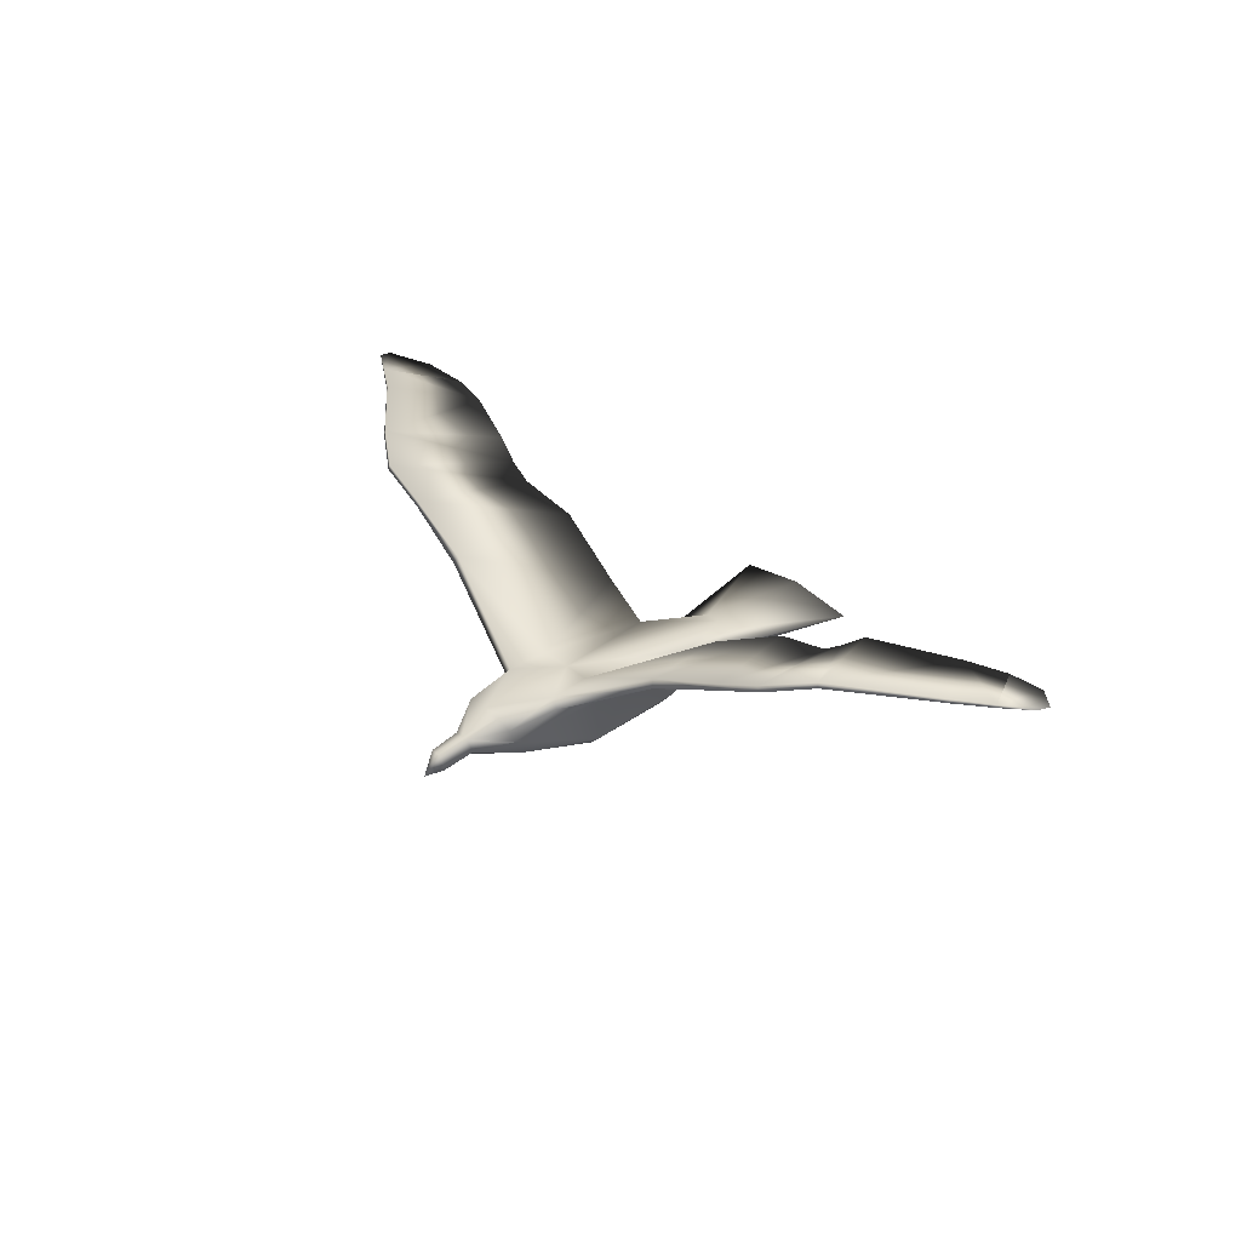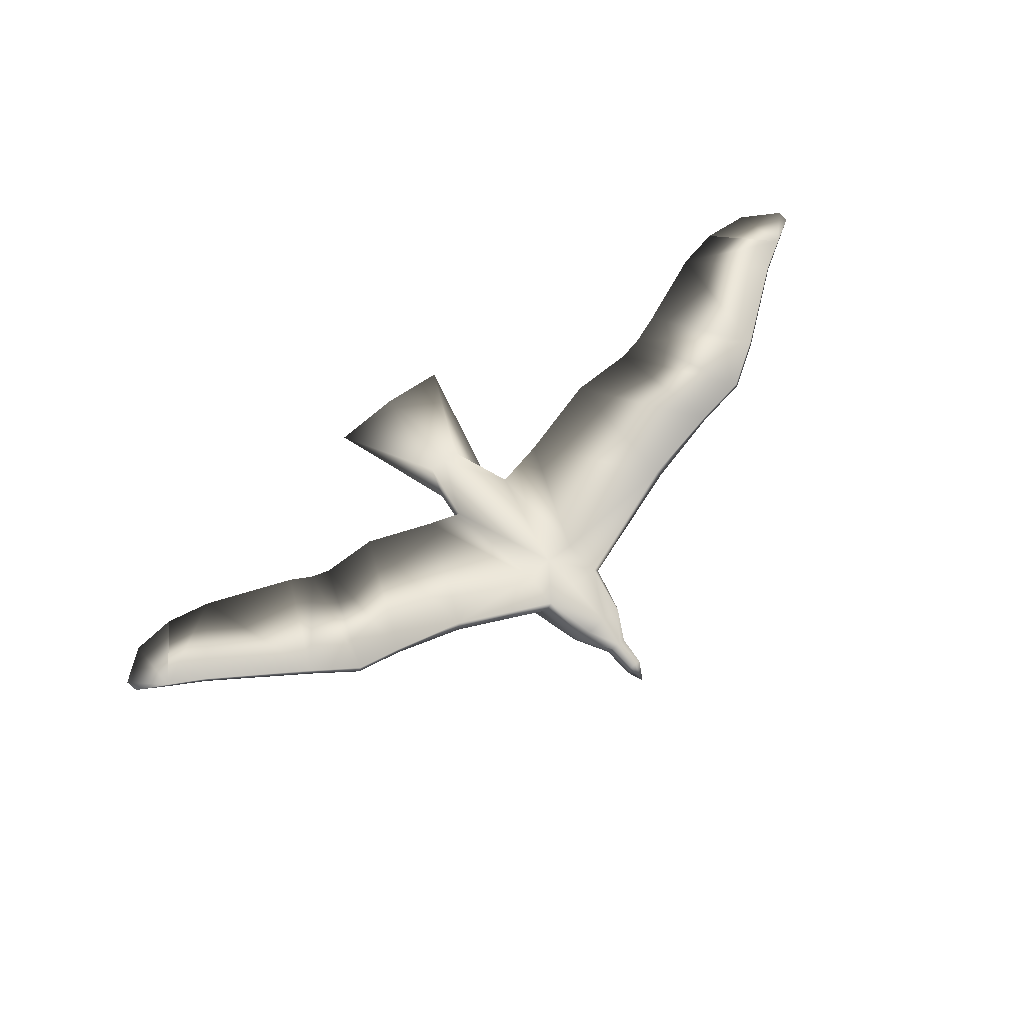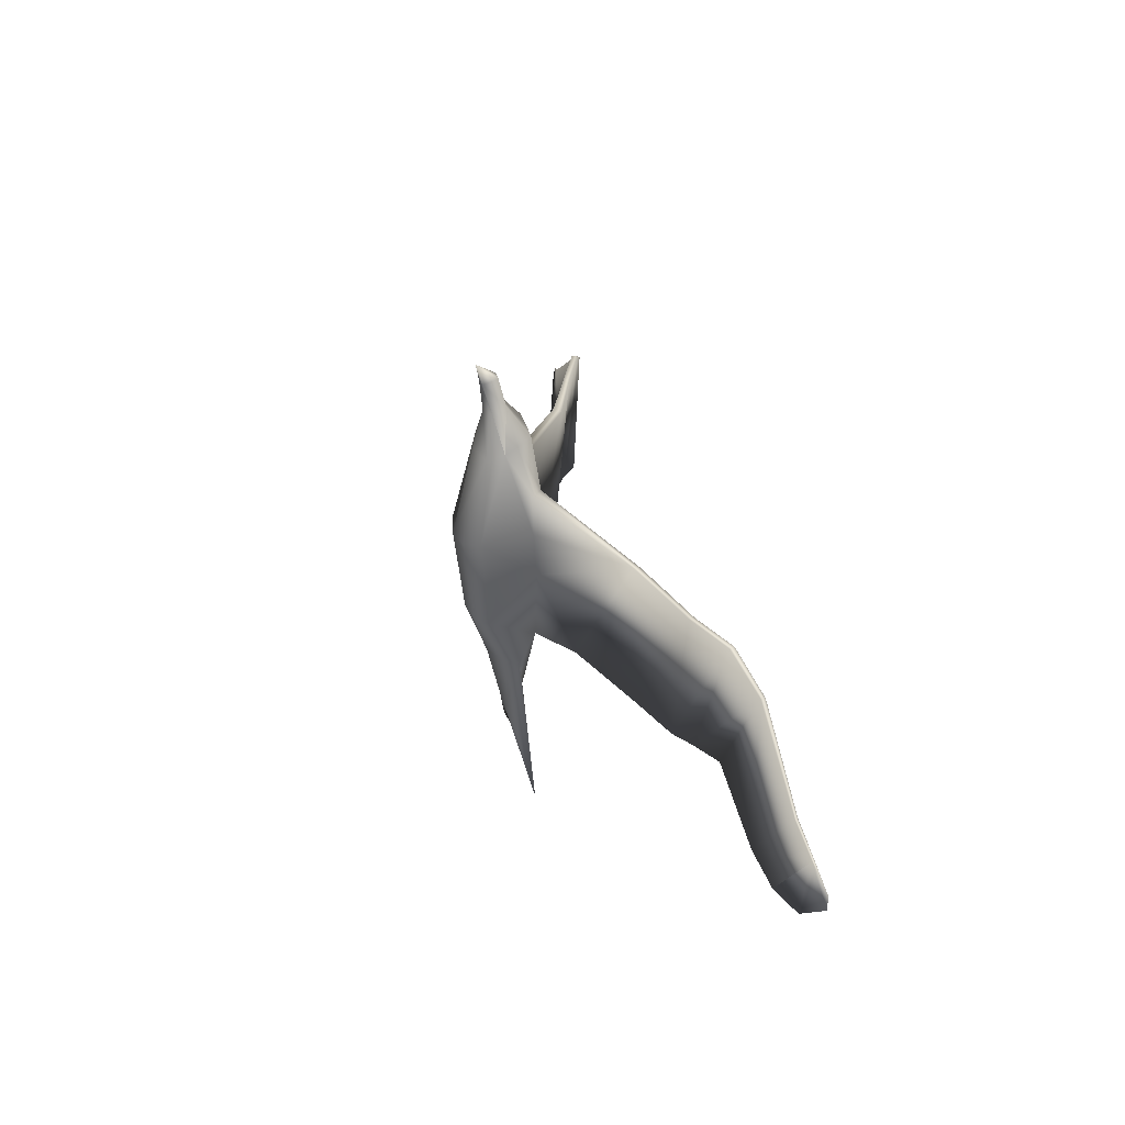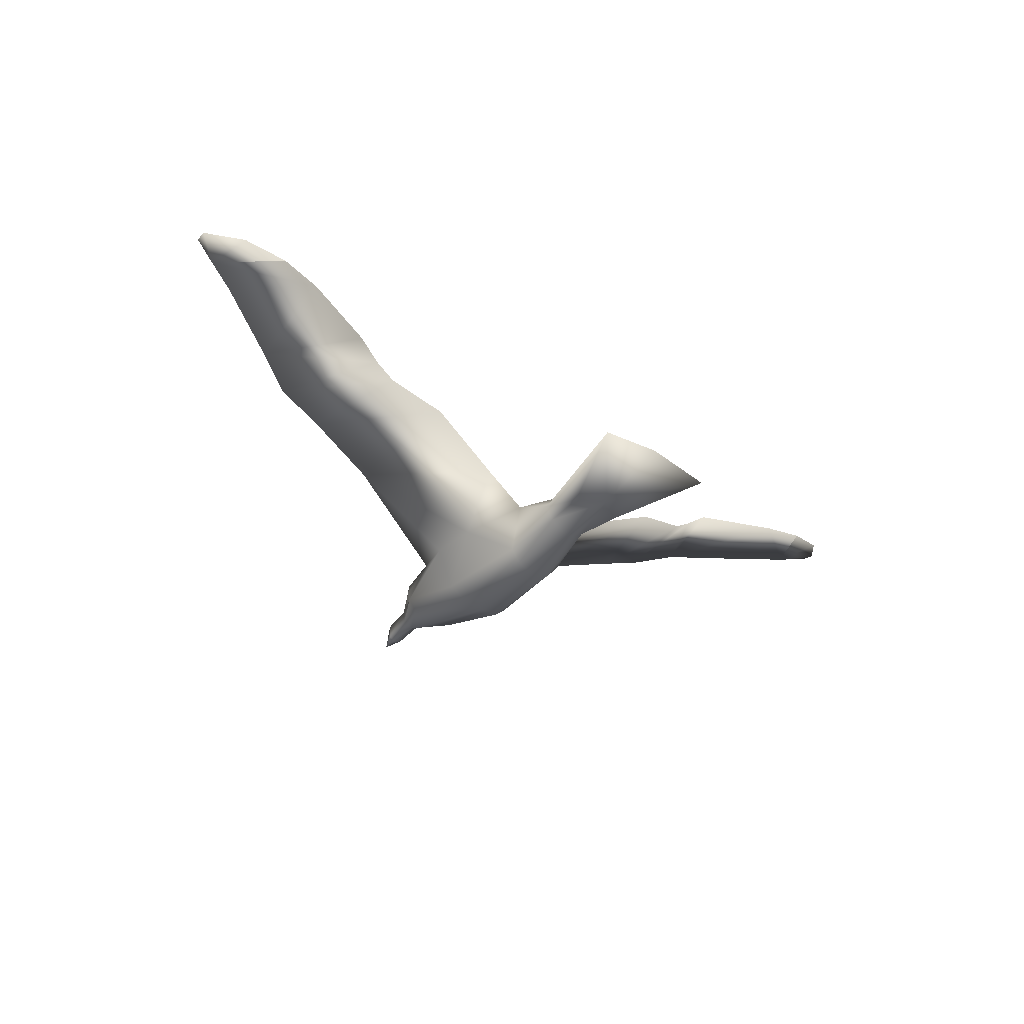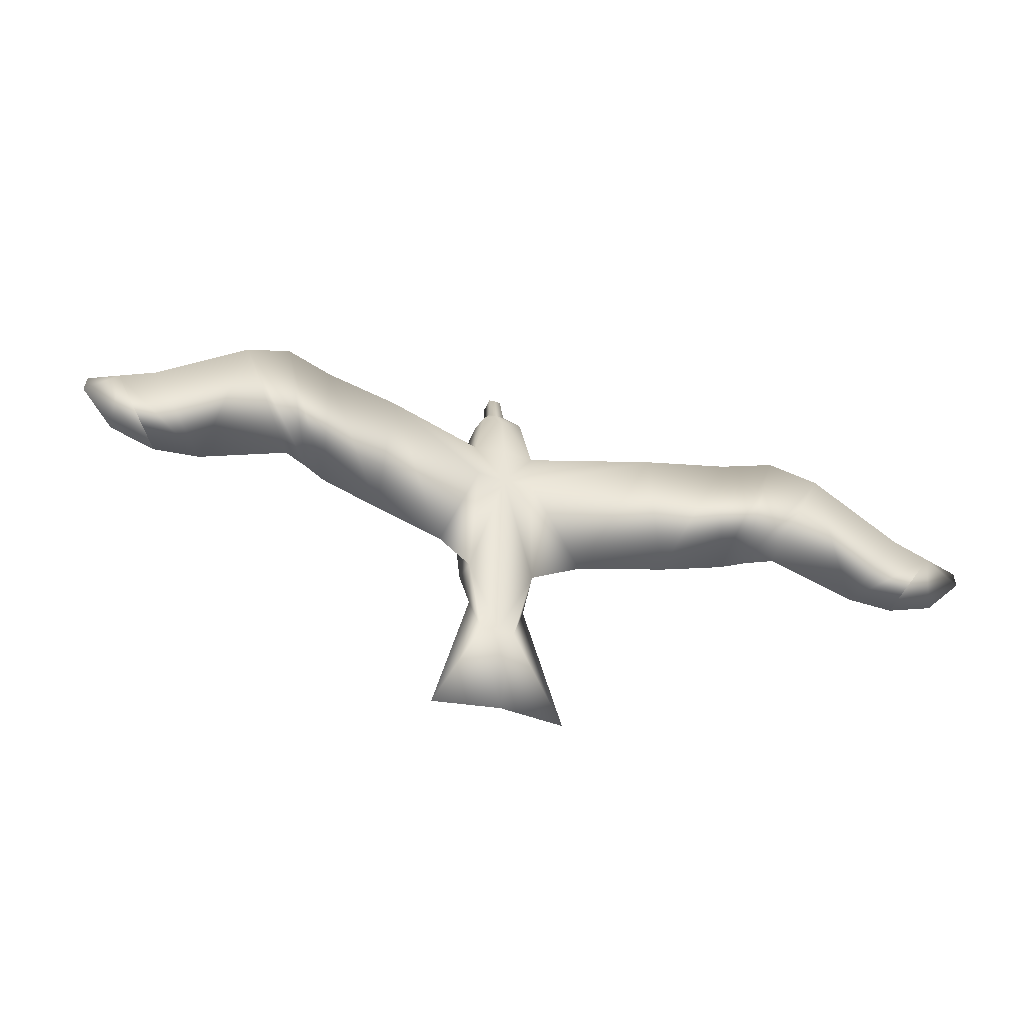
<metadata>
{"format":"obj","ext":"obj","renderer":"f3d","projection":"perspective","resolution":1024,"background":"white","views":[{"elev":29.5,"azim":51.0,"up":"+Y"},{"elev":60.7,"azim":-40.5,"up":"+Y"},{"elev":33.7,"azim":75.9,"up":"+Z"},{"elev":-33.5,"azim":138.7,"up":"+Y"},{"elev":-39.5,"azim":160.8,"up":"+Z"}]}
</metadata>
<code>
g
v  -0.005601 -0.5189 -1.104
v  -0.005601 -0.2787 -1.762
v  -0.005601 -0.3521 -0.8498
v  -0.005601 -0.1888 0.8048
v  -0.005601 -0.625 1.826
v  -0.005601 -0.1909 1.18
v  -0.005601 -0.7189 1.485
v  -0.005601 -0.905 0.6855
v  -0.005601 -0.8213 -0.04934
v  -0.005601 -0.6401 -0.557
v  -0.005601 -0.2637 1.631
v  -0.005601 -0.4402 1.869
v  -0.005601 -0.6522 2.114
v  -0.005601 -0.6745 2.245
v  -0.005601 -0.4988 2.122
v  0.4079 -0.2888 0.4331
v  0.4298 -0.3154 0.8447
v  1.305 0.2844 0.9914
v  0.6772 -0.02248 -0.2149
v  1.369 0.313 -0.2959
v  1.963 0.5447 0.9061
v  1.907 0.4559 -0.2341
v  2.395 0.7294 0.8979
v  2.092 0.5758 -0.2295
v  2.776 0.86 0.6798
v  3.045 0.7626 -0.5482
v  3.543 0.8932 0.1391
v  3.835 0.934 -0.02051
v  0.3344 -0.2994 1.174
v  0.2587 -0.1757 0.8253
v  1.276 0.3509 0.9676
v  1.95 0.5941 0.9031
v  2.373 0.7756 0.8966
v  2.764 0.9025 0.6757
v  3.533 0.9222 0.1363
v  3.83 0.9557 -0.02212
v  0.2801 -0.2144 1.173
v  2.306 0.7307 -0.2618
v  0.3044 -0.2792 -0.2324
v  3.435 0.8033 -0.6098
v  3.816 0.8714 -0.5351
v  3.435 0.8033 -0.6098
v  4.079 0.9795 -0.1529
v  4.096 0.969 -0.2712
v  0.08391 -0.5662 1.828
v  0.2518 -0.5049 1.535
v  0.2198 -0.6496 1.48
v  0.3435 -0.7427 0.7547
v  0.2038 -0.8653 0.7073
v  0.2762 -0.6744 -0.08532
v  0.1749 -0.7851 -0.06984
v  0.2591 -0.4144 -0.5605
v  0.1865 -0.5343 -0.5561
v  0.2386 -0.5237 -0.9536
v  0.6068 -0.3646 -1.765
v  0.1513 -0.3652 -0.862
v  0.2371 -0.394 1.581
v  0.1816 -0.2733 1.641
v  0.06877 -0.4462 1.869
v  0.06487 -0.6373 2.094
v  0.04959 -0.5024 2.121
v  0.2518 -0.5049 1.535
v  -0.4191 -0.2888 0.4331
v  -0.441 -0.3154 0.8447
v  -1.317 0.2844 0.9914
v  -0.6884 -0.02248 -0.2149
v  -1.38 0.313 -0.2959
v  -1.975 0.5447 0.9061
v  -1.918 0.4559 -0.2341
v  -2.407 0.7294 0.8979
v  -2.103 0.5758 -0.2295
v  -2.787 0.86 0.6798
v  -3.057 0.7626 -0.5482
v  -3.554 0.8932 0.1391
v  -3.846 0.934 -0.02051
v  -0.3456 -0.2994 1.174
v  -0.2699 -0.1757 0.8253
v  -1.287 0.3509 0.9676
v  -1.961 0.5941 0.9031
v  -2.384 0.7756 0.8966
v  -2.775 0.9025 0.6757
v  -3.544 0.9222 0.1363
v  -3.841 0.9557 -0.02212
v  -0.2913 -0.2144 1.173
v  -2.318 0.7307 -0.2618
v  -0.3156 -0.2792 -0.2324
v  -3.446 0.8033 -0.6098
v  -3.827 0.8714 -0.5351
v  -3.446 0.8033 -0.6098
v  -4.09 0.9795 -0.1529
v  -4.107 0.969 -0.2712
v  -0.09511 -0.5662 1.828
v  -0.263 -0.5049 1.535
v  -0.231 -0.6496 1.48
v  -0.3547 -0.7427 0.7547
v  -0.215 -0.8653 0.7073
v  -0.2874 -0.6744 -0.08532
v  -0.1861 -0.7851 -0.06984
v  -0.2703 -0.4144 -0.5605
v  -0.1977 -0.5343 -0.5561
v  -0.2498 -0.5237 -0.9536
v  -0.618 -0.3646 -1.765
v  -0.1625 -0.3652 -0.862
v  -0.2483 -0.394 1.581
v  -0.1928 -0.2733 1.641
v  -0.07997 -0.4462 1.869
v  -0.07607 -0.6373 2.094
v  -0.0608 -0.5024 2.121
v  -0.263 -0.5049 1.535
g Object04
f 17 16 18
f 16 19 18
f 18 20 21
f 21 22 23
f 23 24 25
f 25 26 27
f 27 26 28
f 17 18 29
f 19 30 31
f 32 31 21
f 34 33 25
f 36 35 28
f 31 37 18
f 35 34 27
f 35 36 26
f 34 26 38
f 33 34 24
f 32 33 22
f 31 32 20
f 33 32 23
f 30 37 31
f 19 16 39
f 20 18 19
f 22 21 20
f 24 23 22
f 38 25 24
f 26 25 38
f 40 28 26
f 18 21 31
f 23 25 33
f 27 28 35
f 29 18 37
f 25 27 34
f 40 26 36
f 26 34 35
f 38 24 34
f 24 22 33
f 22 20 32
f 39 30 19
f 21 23 32
f 20 19 31
f 42 41 28
f 43 28 44
f 28 43 36
f 42 36 41
f 44 28 41
f 43 44 36
f 44 41 36
f 46 45 47
f 48 47 49
f 50 49 51
f 17 46 48
f 16 48 50
f 52 50 53
f 52 53 54
f 55 52 54
f 1 2 55
f 52 55 56
f 57 29 37
f 30 39 4
f 47 48 46
f 49 50 48
f 51 53 50
f 46 29 57
f 46 17 29
f 48 16 17
f 50 39 16
f 50 52 39
f 57 58 59
f 39 52 56
f 46 57 59
f 57 37 58
f 6 37 4
f 47 5 7
f 8 9 49
f 9 10 51
f 11 12 58
f 7 8 47
f 10 1 53
f 37 6 11
f 56 2 3
f 45 13 5
f 59 60 45
f 60 14 13
f 15 14 61
f 61 12 15
f 62 59 45
f 60 59 61
f 54 53 1
f 5 47 45
f 55 54 1
f 55 2 56
f 4 37 30
f 3 4 39
f 9 51 49
f 12 59 58
f 8 49 47
f 10 53 51
f 39 56 3
f 37 11 58
f 60 61 14
f 13 45 60
f 12 61 59
f 64 65 63
f 63 65 66
f 65 68 67
f 68 70 69
f 70 72 71
f 72 74 73
f 74 75 73
f 64 76 65
f 66 78 77
f 79 68 78
f 81 72 80
f 83 75 82
f 78 65 84
f 82 74 81
f 82 73 83
f 81 85 73
f 80 71 81
f 79 69 80
f 78 67 79
f 80 70 79
f 77 78 84
f 66 86 63
f 67 66 65
f 69 67 68
f 71 69 70
f 85 71 72
f 73 85 72
f 87 73 75
f 65 78 68
f 70 80 72
f 74 82 75
f 76 84 65
f 72 81 74
f 87 83 73
f 73 82 81
f 85 81 71
f 71 80 69
f 69 79 67
f 86 66 77
f 68 79 70
f 67 78 66
f 89 75 88
f 90 91 75
f 75 83 90
f 89 88 83
f 91 88 75
f 90 83 91
f 91 83 88
f 93 94 92
f 95 96 94
f 97 98 96
f 64 95 93
f 63 97 95
f 99 100 97
f 99 101 100
f 102 101 99
f 1 102 2
f 99 103 102
f 104 84 76
f 77 4 86
f 94 93 95
f 96 95 97
f 98 97 100
f 93 104 76
f 93 76 64
f 95 64 63
f 97 63 86
f 97 86 99
f 104 106 105
f 86 103 99
f 93 106 104
f 104 105 84
f 6 4 84
f 94 7 5
f 8 96 9
f 9 98 10
f 11 105 12
f 7 94 8
f 10 100 1
f 84 11 6
f 103 3 2
f 92 5 13
f 106 92 107
f 107 13 14
f 15 108 14
f 108 15 12
f 109 92 106
f 107 108 106
f 101 1 100
f 5 92 94
f 102 1 101
f 102 103 2
f 4 77 84
f 3 86 4
f 9 96 98
f 12 105 106
f 8 94 96
f 10 98 100
f 86 3 103
f 84 105 11
f 107 14 108
f 13 107 92
f 12 106 108
g
v  -0.005601 -0.5189 -1.104
v  -0.005601 -0.2787 -1.762
v  -0.005601 -0.3521 -0.8498
v  -0.005601 -0.1888 0.8048
v  -0.005601 -0.625 1.826
v  -0.005601 -0.1909 1.18
v  -0.005601 -0.7189 1.485
v  -0.005601 -0.905 0.6855
v  -0.005601 -0.8213 -0.04934
v  -0.005601 -0.6401 -0.557
v  -0.005601 -0.2637 1.631
v  -0.005601 -0.4402 1.869
v  -0.005601 -0.6522 2.114
v  -0.005601 -0.6745 2.245
v  -0.005601 -0.4988 2.122
v  0.4079 -0.2888 0.4331
v  0.4298 -0.3154 0.8447
v  1.305 0.2844 0.9914
v  0.6772 -0.02248 -0.2149
v  1.369 0.313 -0.2959
v  1.963 0.5447 0.9061
v  1.907 0.4559 -0.2341
v  2.395 0.7294 0.8979
v  2.092 0.5758 -0.2295
v  2.776 0.86 0.6798
v  3.045 0.7626 -0.5482
v  3.543 0.8932 0.1391
v  3.835 0.934 -0.02051
v  0.3344 -0.2994 1.174
v  0.2587 -0.1757 0.8253
v  1.276 0.3509 0.9676
v  1.95 0.5941 0.9031
v  2.373 0.7756 0.8966
v  2.764 0.9025 0.6757
v  3.533 0.9222 0.1363
v  3.83 0.9557 -0.02212
v  0.2801 -0.2144 1.173
v  2.306 0.7307 -0.2618
v  0.3044 -0.2792 -0.2324
v  3.435 0.8033 -0.6098
v  3.816 0.8714 -0.5351
v  3.435 0.8033 -0.6098
v  4.079 0.9795 -0.1529
v  4.096 0.969 -0.2712
v  0.08391 -0.5662 1.828
v  0.2518 -0.5049 1.535
v  0.2198 -0.6496 1.48
v  0.3435 -0.7427 0.7547
v  0.2038 -0.8653 0.7073
v  0.2762 -0.6744 -0.08532
v  0.1749 -0.7851 -0.06984
v  0.2591 -0.4144 -0.5605
v  0.1865 -0.5343 -0.5561
v  0.2386 -0.5237 -0.9536
v  0.6068 -0.3646 -1.765
v  0.1513 -0.3652 -0.862
v  0.2371 -0.394 1.581
v  0.1816 -0.2733 1.641
v  0.06877 -0.4462 1.869
v  0.06487 -0.6373 2.094
v  0.04959 -0.5024 2.121
v  0.2518 -0.5049 1.535
v  -0.4191 -0.2888 0.4331
v  -0.441 -0.3154 0.8447
v  -1.317 0.2844 0.9914
v  -0.6884 -0.02248 -0.2149
v  -1.38 0.313 -0.2959
v  -1.975 0.5447 0.9061
v  -1.918 0.4559 -0.2341
v  -2.407 0.7294 0.8979
v  -2.103 0.5758 -0.2295
v  -2.787 0.86 0.6798
v  -3.057 0.7626 -0.5482
v  -3.554 0.8932 0.1391
v  -3.846 0.934 -0.02051
v  -0.3456 -0.2994 1.174
v  -0.2699 -0.1757 0.8253
v  -1.287 0.3509 0.9676
v  -1.961 0.5941 0.9031
v  -2.384 0.7756 0.8966
v  -2.775 0.9025 0.6757
v  -3.544 0.9222 0.1363
v  -3.841 0.9557 -0.02212
v  -0.2913 -0.2144 1.173
v  -2.318 0.7307 -0.2618
v  -0.3156 -0.2792 -0.2324
v  -3.446 0.8033 -0.6098
v  -3.827 0.8714 -0.5351
v  -3.446 0.8033 -0.6098
v  -4.09 0.9795 -0.1529
v  -4.107 0.969 -0.2712
v  -0.09511 -0.5662 1.828
v  -0.263 -0.5049 1.535
v  -0.231 -0.6496 1.48
v  -0.3547 -0.7427 0.7547
v  -0.215 -0.8653 0.7073
v  -0.2874 -0.6744 -0.08532
v  -0.1861 -0.7851 -0.06984
v  -0.2703 -0.4144 -0.5605
v  -0.1977 -0.5343 -0.5561
v  -0.2498 -0.5237 -0.9536
v  -0.618 -0.3646 -1.765
v  -0.1625 -0.3652 -0.862
v  -0.2483 -0.394 1.581
v  -0.1928 -0.2733 1.641
v  -0.07997 -0.4462 1.869
v  -0.07607 -0.6373 2.094
v  -0.0608 -0.5024 2.121
v  -0.263 -0.5049 1.535
g Object05
f 126 125 127
f 125 128 127
f 127 129 130
f 130 131 132
f 132 133 134
f 134 135 136
f 136 135 137
f 126 127 138
f 128 139 140
f 141 140 130
f 143 142 134
f 145 144 137
f 140 146 127
f 144 143 136
f 144 145 135
f 143 135 147
f 142 143 133
f 141 142 131
f 140 141 129
f 142 141 132
f 139 146 140
f 128 125 148
f 129 127 128
f 131 130 129
f 133 132 131
f 147 134 133
f 135 134 147
f 149 137 135
f 127 130 140
f 132 134 142
f 136 137 144
f 138 127 146
f 134 136 143
f 149 135 145
f 135 143 144
f 147 133 143
f 133 131 142
f 131 129 141
f 148 139 128
f 130 132 141
f 129 128 140
f 151 150 137
f 152 137 153
f 137 152 145
f 151 145 150
f 153 137 150
f 152 153 145
f 153 150 145
f 155 154 156
f 157 156 158
f 159 158 160
f 126 155 157
f 125 157 159
f 161 159 162
f 161 162 163
f 164 161 163
f 110 111 164
f 161 164 165
f 166 138 146
f 139 148 113
f 156 157 155
f 158 159 157
f 160 162 159
f 155 138 166
f 155 126 138
f 157 125 126
f 159 148 125
f 159 161 148
f 166 167 168
f 148 161 165
f 155 166 168
f 166 146 167
f 115 146 113
f 156 114 116
f 117 118 158
f 118 119 160
f 120 121 167
f 116 117 156
f 119 110 162
f 146 115 120
f 165 111 112
f 154 122 114
f 168 169 154
f 169 123 122
f 124 123 170
f 170 121 124
f 171 168 154
f 169 168 170
f 163 162 110
f 114 156 154
f 164 163 110
f 164 111 165
f 113 146 139
f 112 113 148
f 118 160 158
f 121 168 167
f 117 158 156
f 119 162 160
f 148 165 112
f 146 120 167
f 169 170 123
f 122 154 169
f 121 170 168
f 173 174 172
f 172 174 175
f 174 177 176
f 177 179 178
f 179 181 180
f 181 183 182
f 183 184 182
f 173 185 174
f 175 187 186
f 188 177 187
f 190 181 189
f 192 184 191
f 187 174 193
f 191 183 190
f 191 182 192
f 190 194 182
f 189 180 190
f 188 178 189
f 187 176 188
f 189 179 188
f 186 187 193
f 175 195 172
f 176 175 174
f 178 176 177
f 180 178 179
f 194 180 181
f 182 194 181
f 196 182 184
f 174 187 177
f 179 189 181
f 183 191 184
f 185 193 174
f 181 190 183
f 196 192 182
f 182 191 190
f 194 190 180
f 180 189 178
f 178 188 176
f 195 175 186
f 177 188 179
f 176 187 175
f 198 184 197
f 199 200 184
f 184 192 199
f 198 197 192
f 200 197 184
f 199 192 200
f 200 192 197
f 202 203 201
f 204 205 203
f 206 207 205
f 173 204 202
f 172 206 204
f 208 209 206
f 208 210 209
f 211 210 208
f 110 211 111
f 208 212 211
f 213 193 185
f 186 113 195
f 203 202 204
f 205 204 206
f 207 206 209
f 202 213 185
f 202 185 173
f 204 173 172
f 206 172 195
f 206 195 208
f 213 215 214
f 195 212 208
f 202 215 213
f 213 214 193
f 115 113 193
f 203 116 114
f 117 205 118
f 118 207 119
f 120 214 121
f 116 203 117
f 119 209 110
f 193 120 115
f 212 112 111
f 201 114 122
f 215 201 216
f 216 122 123
f 124 217 123
f 217 124 121
f 218 201 215
f 216 217 215
f 210 110 209
f 114 201 203
f 211 110 210
f 211 212 111
f 113 186 193
f 112 195 113
f 118 205 207
f 121 214 215
f 117 203 205
f 119 207 209
f 195 112 212
f 193 214 120
f 216 123 217
f 122 216 201
f 121 215 217
g

</code>
